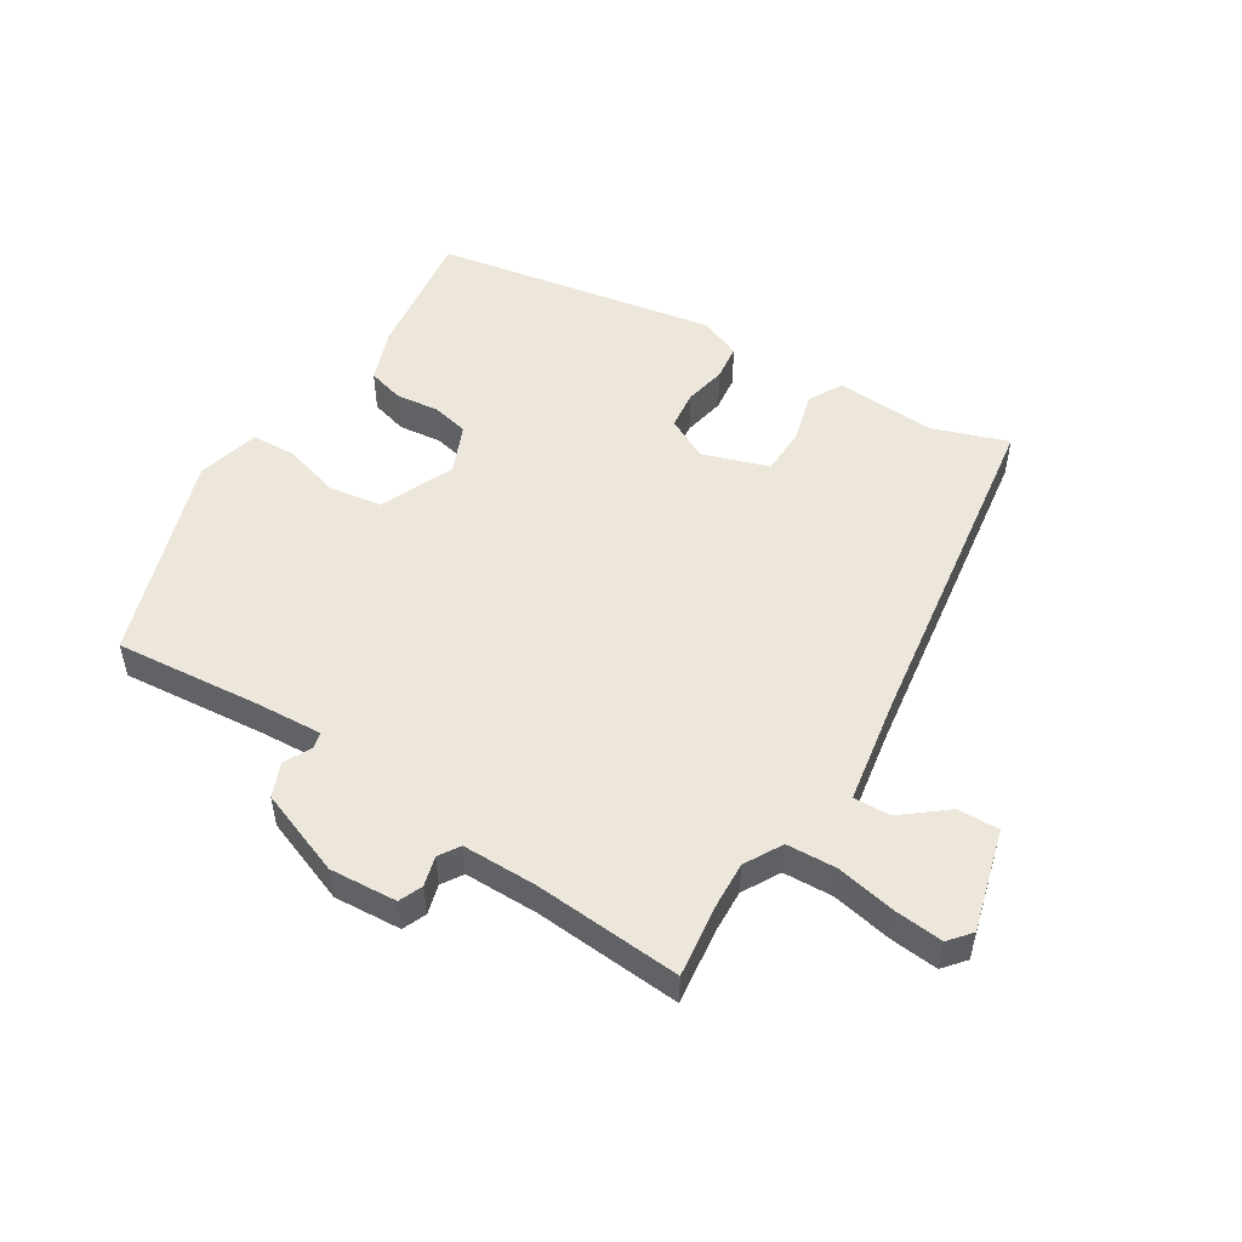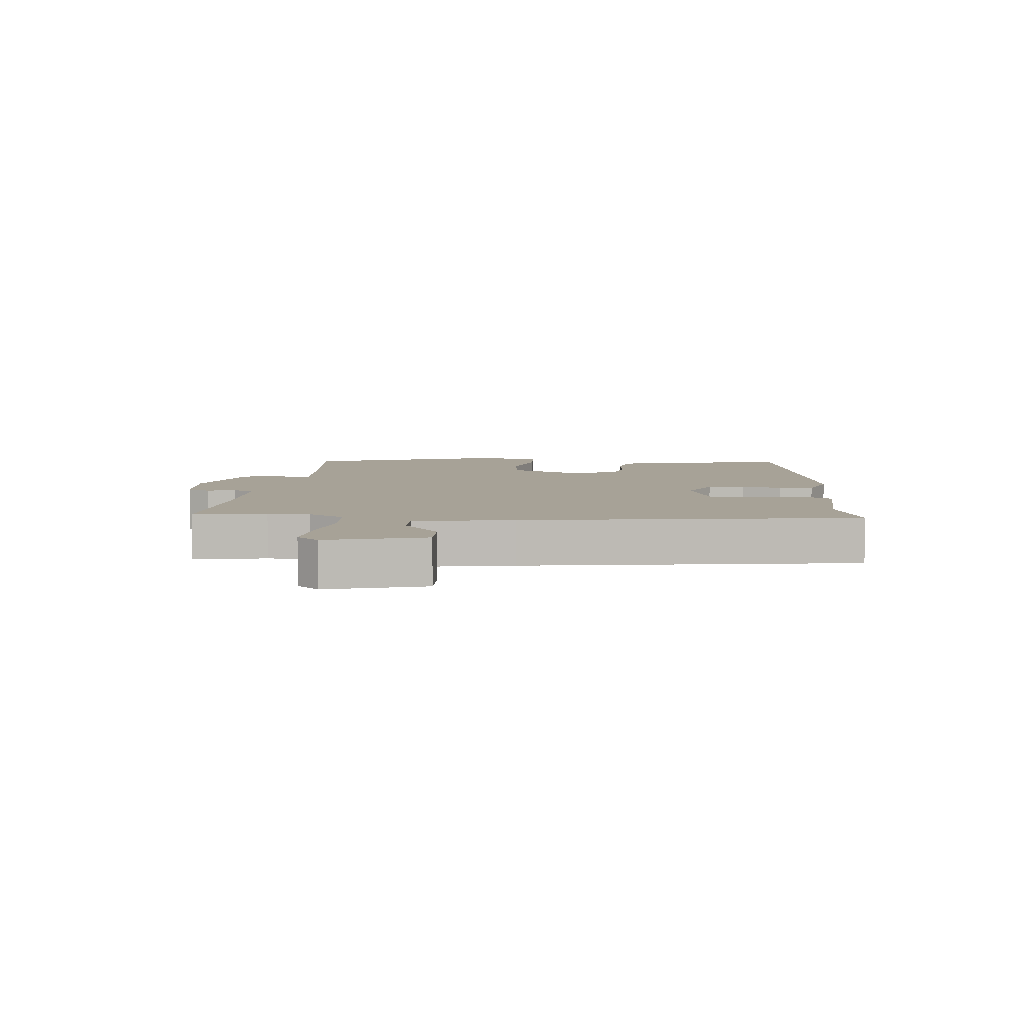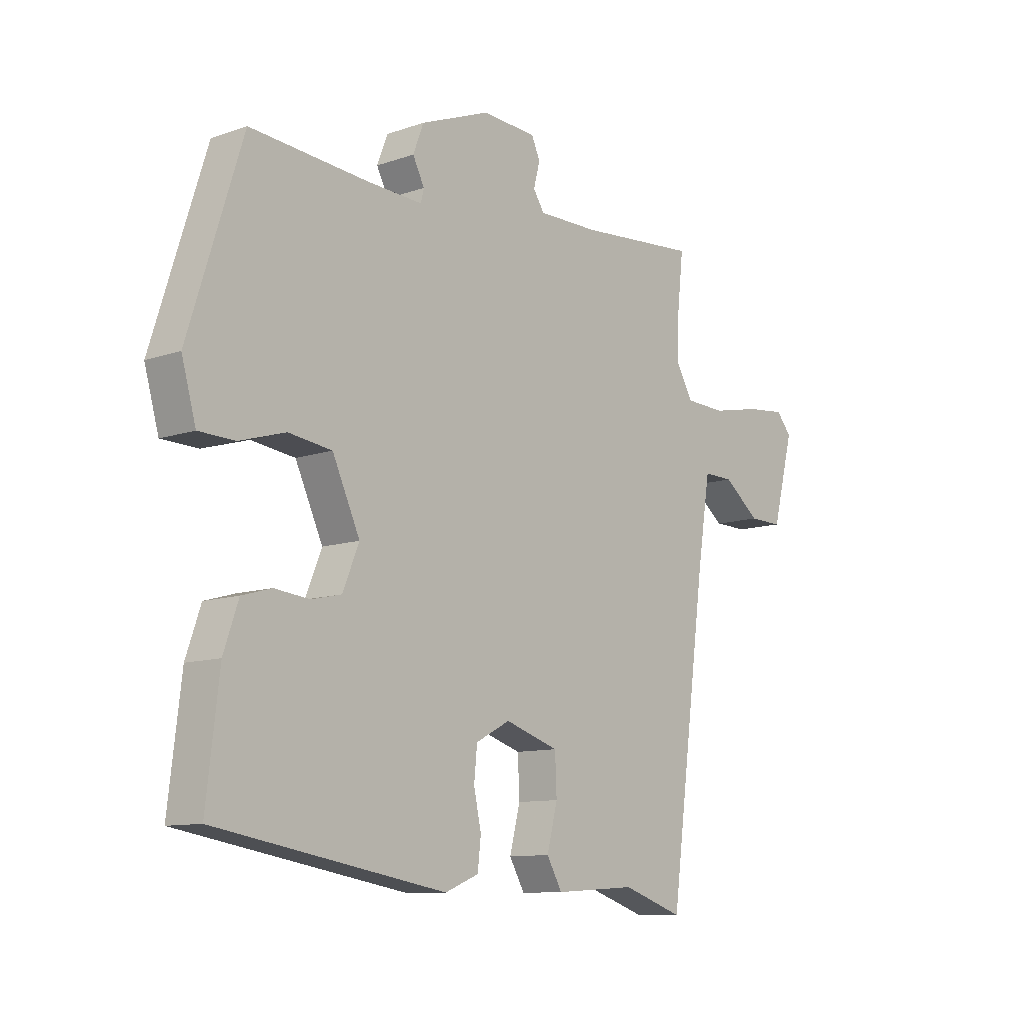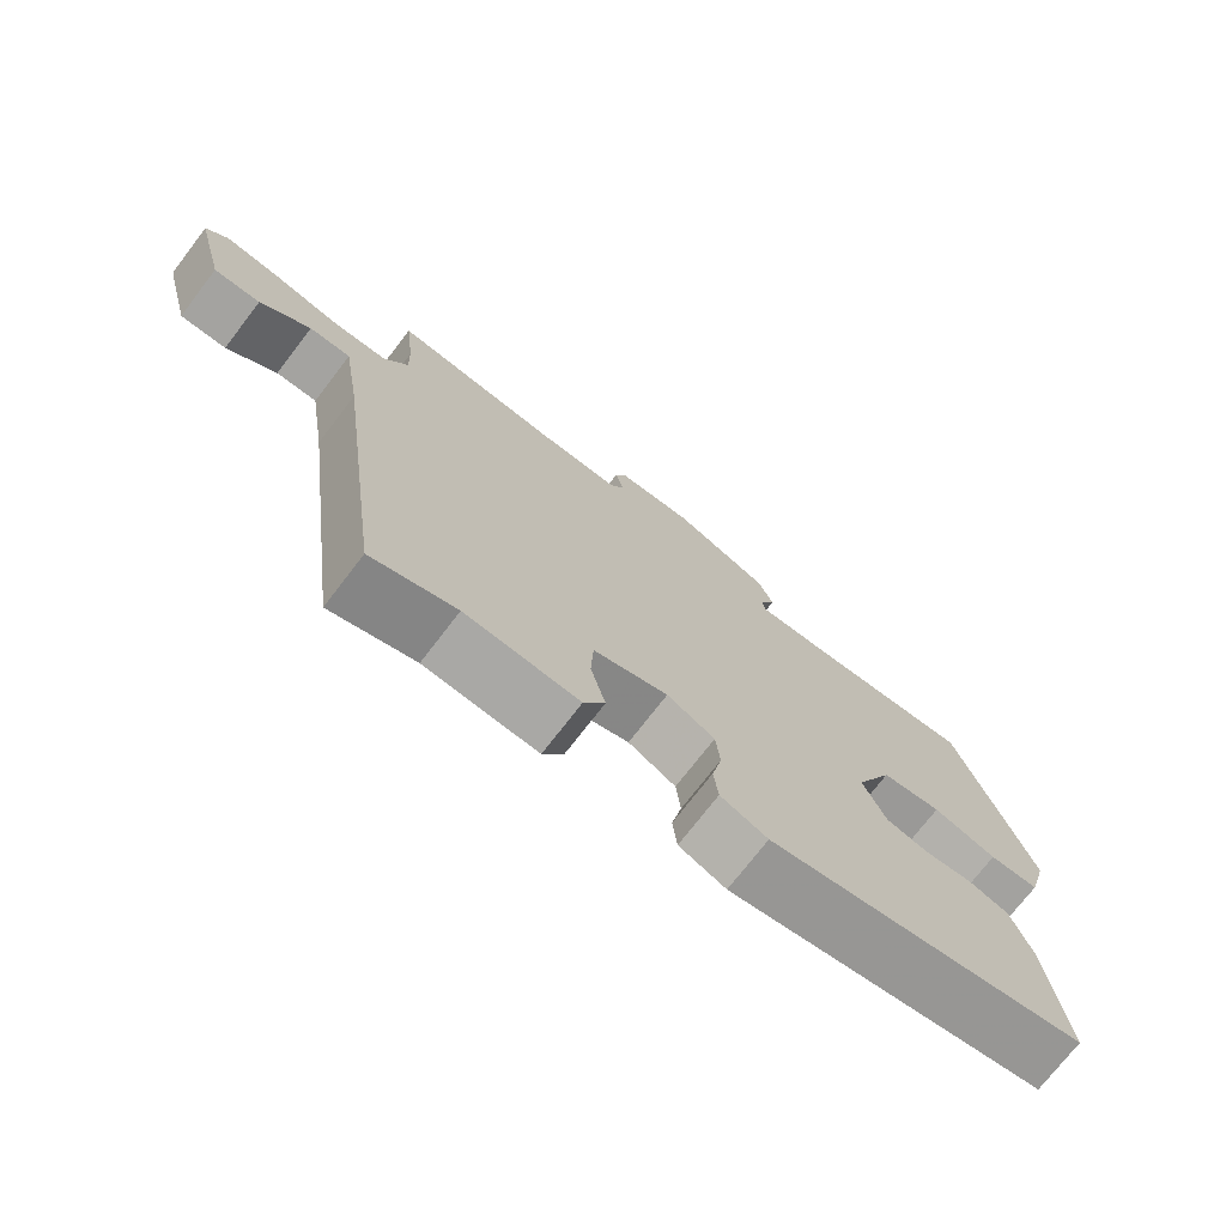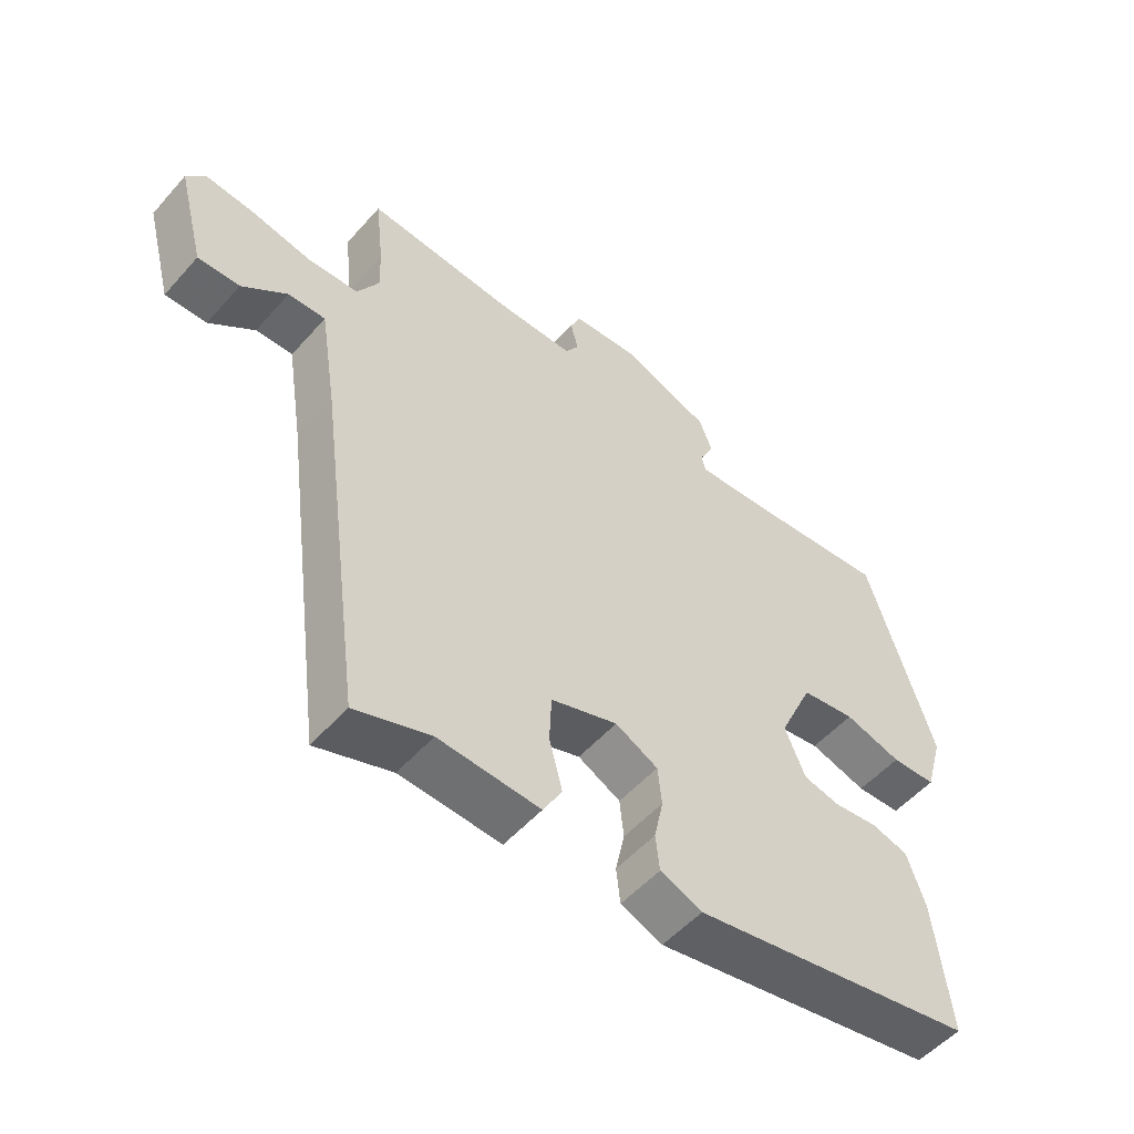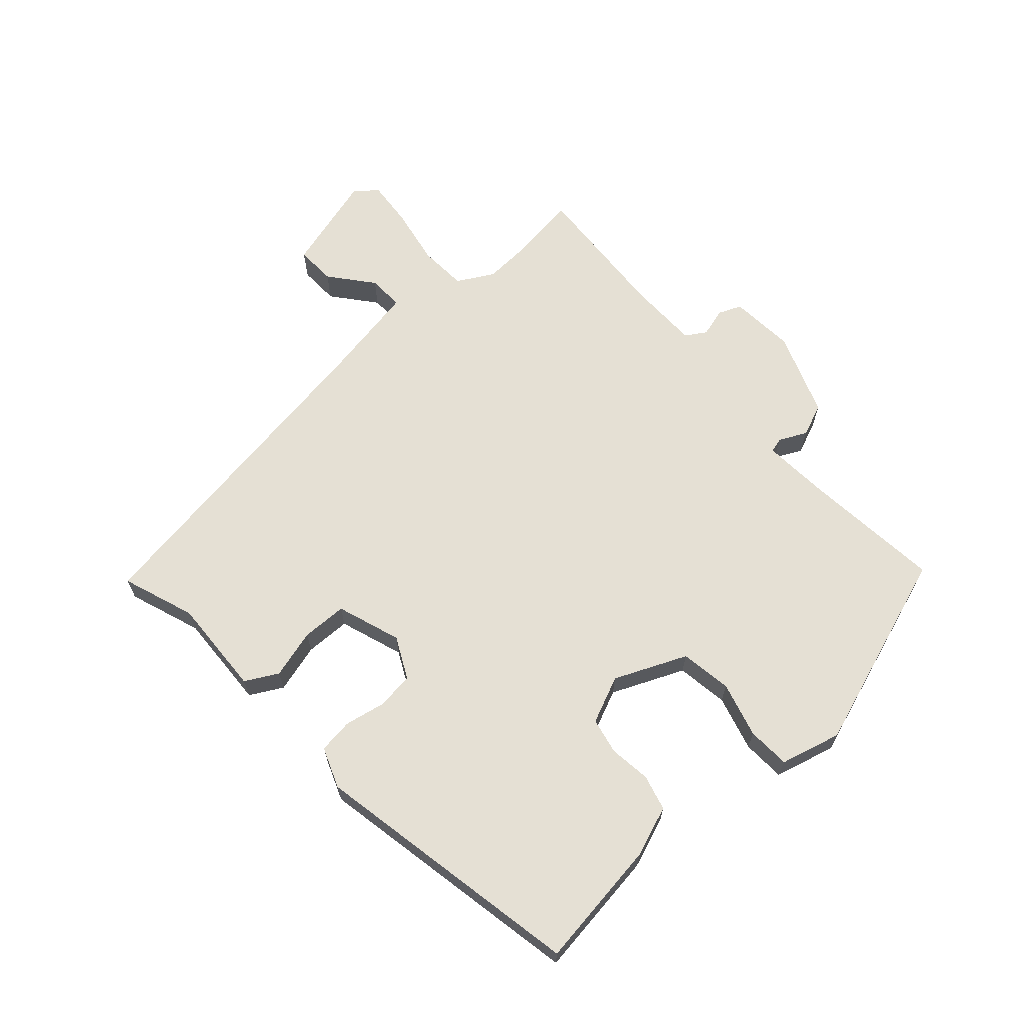
<metadata>
{"format":"obj","ext":"obj","renderer":"f3d","projection":"perspective","resolution":1024,"background":"white","views":[{"elev":51.9,"azim":31.2,"up":"+Y"},{"elev":6.6,"azim":94.6,"up":"+Y"},{"elev":-10.6,"azim":-49.1,"up":"+Z"},{"elev":-73.3,"azim":142.5,"up":"+Z"},{"elev":-52.8,"azim":139.8,"up":"+Z"},{"elev":65.6,"azim":-133.0,"up":"+Y"}]}
</metadata>
<code>
v -0.476 0.07 -0.392
v -0.452 0.07 -0.189
v -0.424 0.07 -0.108
v -0.368 0.07 -0.092
v -0.302 0.07 -0.099
v -0.245 0.07 -0.086
v -0.214 0.07 -0.011
v -0.266 0.07 0.102
v -0.348 0.07 0.113
v -0.435 0.07 0.087
v -0.503 0.07 0.089
v -0.53 0.07 0.185
v -0.429 0.07 0.504
v -0.205 0.07 0.486
v -0.101 0.07 0.481
v -0.095 0.07 0.505
v -0.117 0.07 0.548
v -0.097 0.07 0.6
v 0.035 0.07 0.652
v 0.139 0.07 0.646
v 0.155 0.07 0.61
v 0.143 0.07 0.564
v 0.164 0.07 0.532
v 0.279 0.07 0.533
v 0.506 0.07 0.552
v 0.493 0.07 0.435
v 0.491 0.07 0.368
v 0.524 0.07 0.311
v 0.601 0.07 0.308
v 0.693 0.07 0.327
v 0.768 0.07 0.335
v 0.797 0.07 0.301
v 0.756 0.07 0.144
v 0.692 0.07 0.145
v 0.623 0.07 0.199
v 0.566 0.07 0.2
v 0.541 0.07 0.042
v 0.47 0.07 -0.49
v 0.354 0.07 -0.451
v 0.199 0.07 -0.461
v 0.17 0.07 -0.41
v 0.19 0.07 -0.332
v 0.187 0.07 -0.26
v 0.085 0.07 -0.227
v 0.02 0.07 -0.261
v 0.014 0.07 -0.32
v 0.028 0.07 -0.385
v 0.022 0.07 -0.44
v -0.042 0.07 -0.466
v -0.476 0 -0.392
v -0.452 0 -0.189
v -0.424 0 -0.108
v -0.368 0 -0.092
v -0.302 0 -0.099
v -0.245 0 -0.086
v -0.214 0 -0.011
v -0.266 0 0.102
v -0.348 0 0.113
v -0.435 0 0.087
v -0.503 0 0.089
v -0.53 0 0.185
v -0.429 0 0.504
v -0.205 0 0.486
v -0.101 0 0.481
v -0.095 0 0.505
v -0.117 0 0.548
v -0.097 0 0.6
v 0.035 0 0.652
v 0.139 0 0.646
v 0.155 0 0.61
v 0.143 0 0.564
v 0.164 0 0.532
v 0.279 0 0.533
v 0.506 0 0.552
v 0.493 0 0.435
v 0.491 0 0.368
v 0.524 0 0.311
v 0.601 0 0.308
v 0.693 0 0.327
v 0.768 0 0.335
v 0.797 0 0.301
v 0.756 0 0.144
v 0.692 0 0.145
v 0.623 0 0.199
v 0.566 0 0.2
v 0.541 0 0.042
v 0.47 0 -0.49
v 0.354 0 -0.451
v 0.199 0 -0.461
v 0.17 0 -0.41
v 0.19 0 -0.332
v 0.187 0 -0.26
v 0.085 0 -0.227
v 0.02 0 -0.261
v 0.014 0 -0.32
v 0.028 0 -0.385
v 0.022 0 -0.44
v -0.042 0 -0.466
f 46 47 48 49
f 45 46 49 1
f 44 45 1 2
f 39 40 41 42
f 37 38 39 42
f 36 37 42 43
f 32 33 34 35
f 32 35 36
f 29 30 31 32
f 29 32 36
f 28 29 36 43
f 24 25 26
f 23 24 26 27
f 19 20 21 22
f 19 22 23
f 16 17 18 19
f 15 16 19 23
f 11 12 13 14
f 9 10 11 14
f 8 9 14 15
f 7 8 15 23
f 2 3 4 5
f 44 2 5 6
f 27 28 43 44
f 23 27 44
f 6 7 23 44
f 98 97 96 95
f 50 98 95 94
f 51 50 94 93
f 91 90 89 88
f 91 88 87 86
f 92 91 86 85
f 84 83 82 81
f 85 84 81
f 81 80 79 78
f 85 81 78
f 92 85 78 77
f 75 74 73
f 76 75 73 72
f 71 70 69 68
f 72 71 68
f 68 67 66 65
f 72 68 65 64
f 63 62 61 60
f 63 60 59 58
f 64 63 58 57
f 72 64 57 56
f 54 53 52 51
f 55 54 51 93
f 93 92 77 76
f 93 76 72
f 93 72 56 55
f 1 50 51 2
f 2 51 52 3
f 3 52 53 4
f 4 53 54 5
f 5 54 55 6
f 6 55 56 7
f 7 56 57 8
f 8 57 58 9
f 9 58 59 10
f 10 59 60 11
f 11 60 61 12
f 12 61 62 13
f 13 62 63 14
f 14 63 64 15
f 15 64 65 16
f 16 65 66 17
f 17 66 67 18
f 18 67 68 19
f 19 68 69 20
f 20 69 70 21
f 21 70 71 22
f 22 71 72 23
f 23 72 73 24
f 24 73 74 25
f 25 74 75 26
f 26 75 76 27
f 27 76 77 28
f 28 77 78 29
f 29 78 79 30
f 30 79 80 31
f 31 80 81 32
f 32 81 82 33
f 33 82 83 34
f 34 83 84 35
f 35 84 85 36
f 36 85 86 37
f 37 86 87 38
f 38 87 88 39
f 39 88 89 40
f 40 89 90 41
f 41 90 91 42
f 42 91 92 43
f 43 92 93 44
f 44 93 94 45
f 45 94 95 46
f 46 95 96 47
f 47 96 97 48
f 48 97 98 49
f 49 98 50 1

</code>
